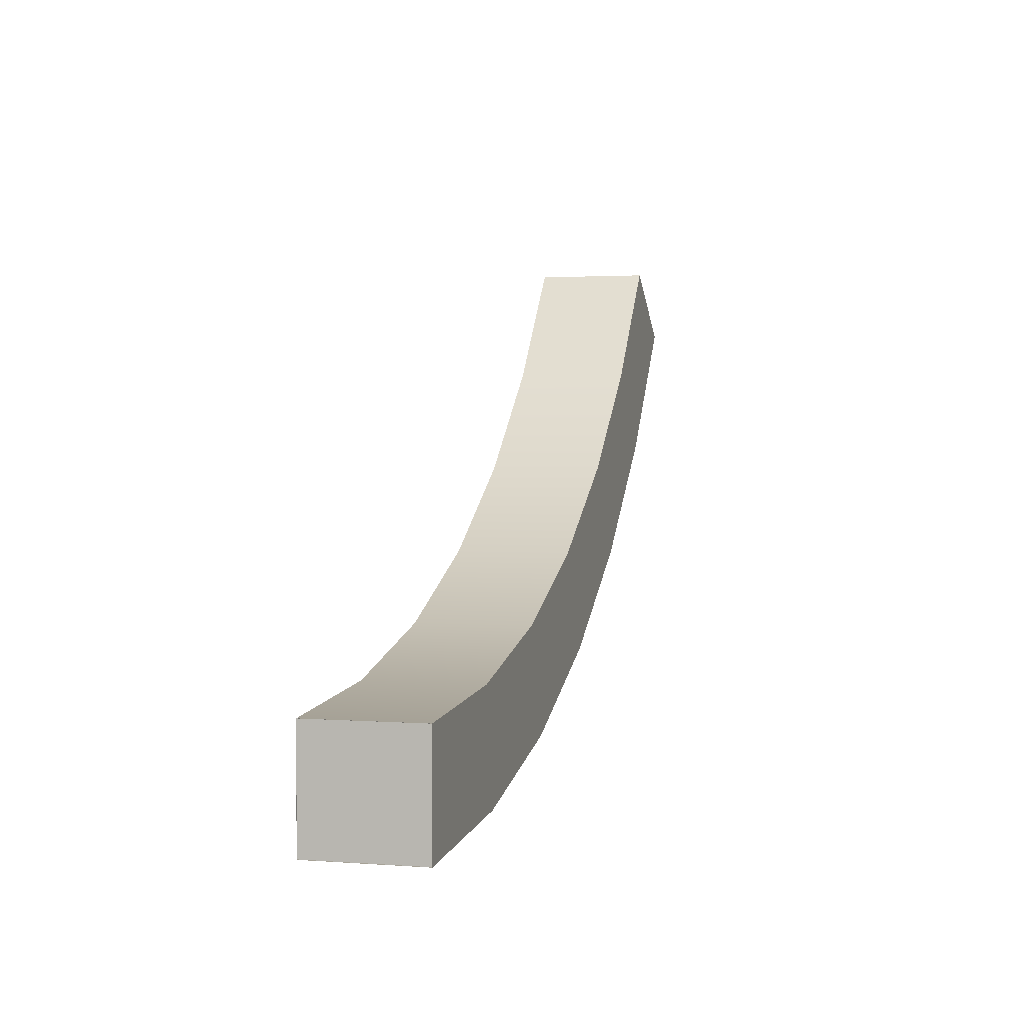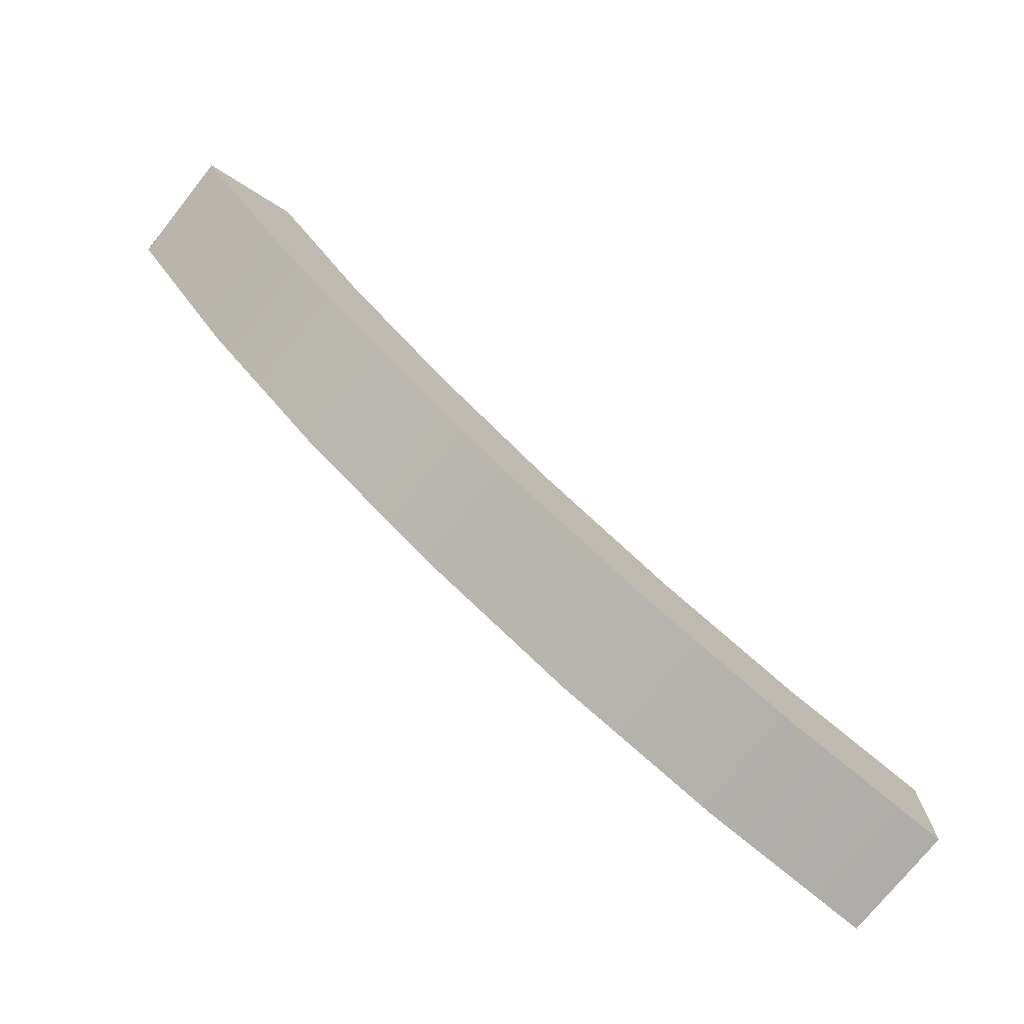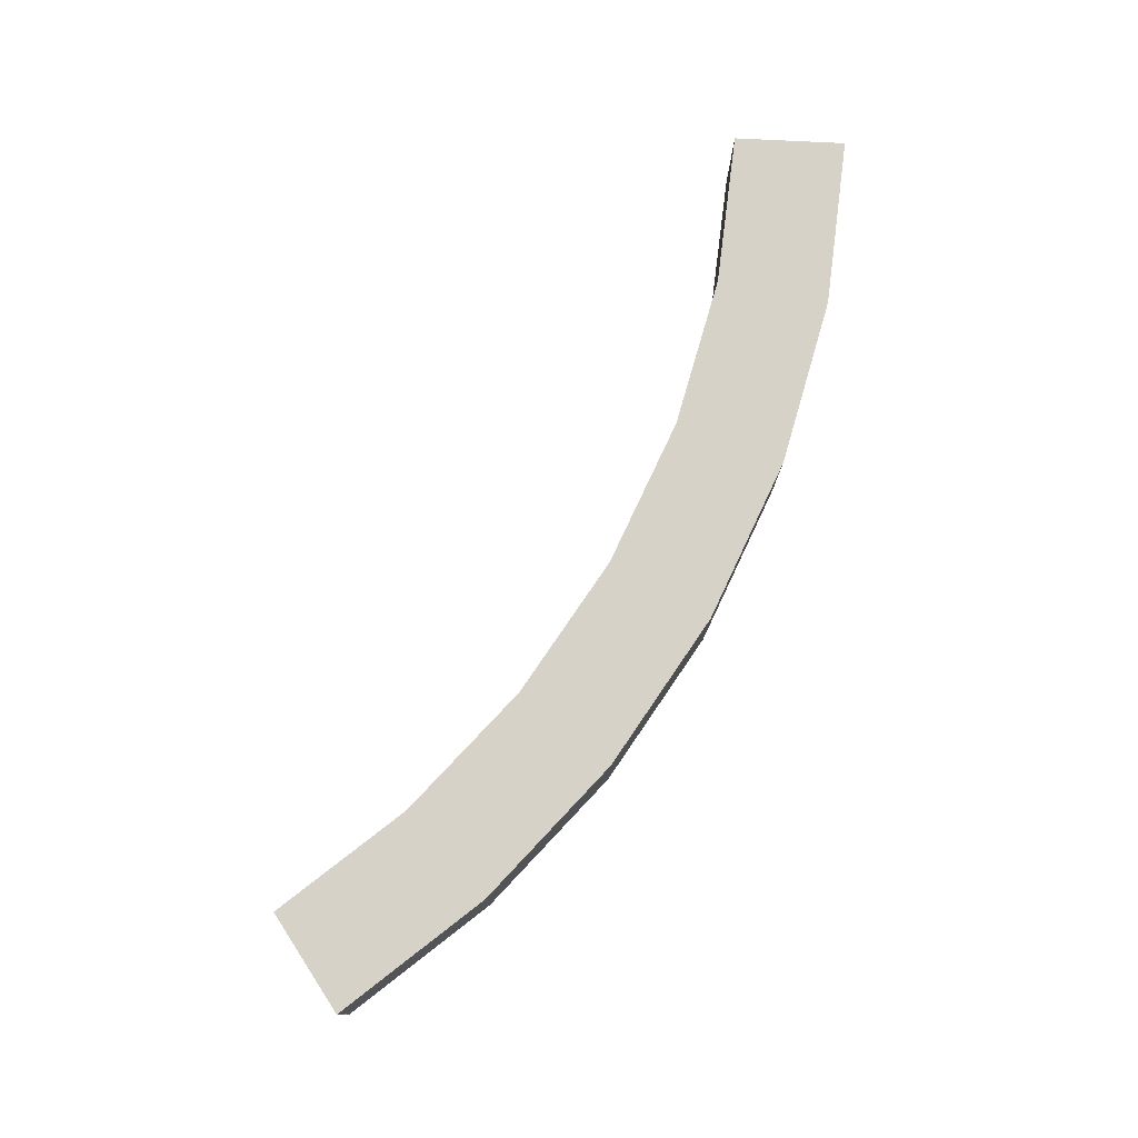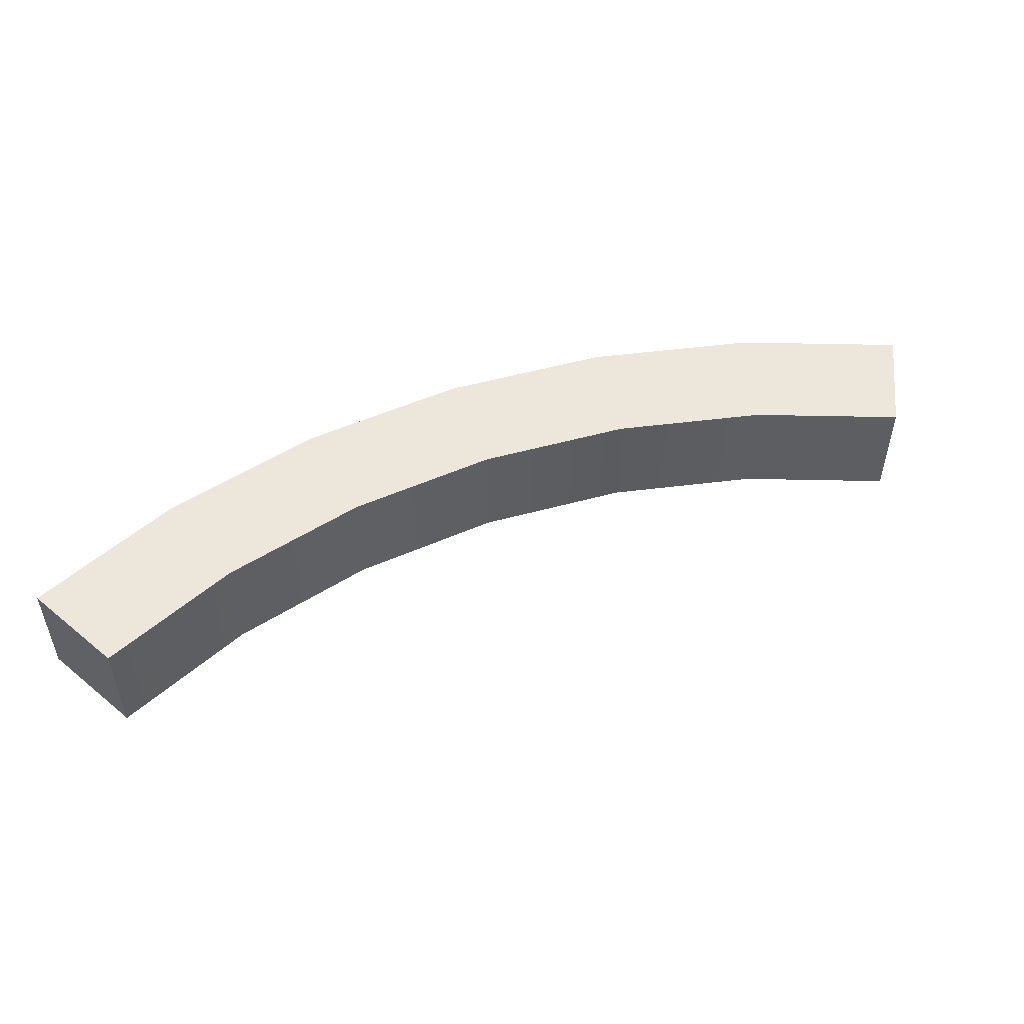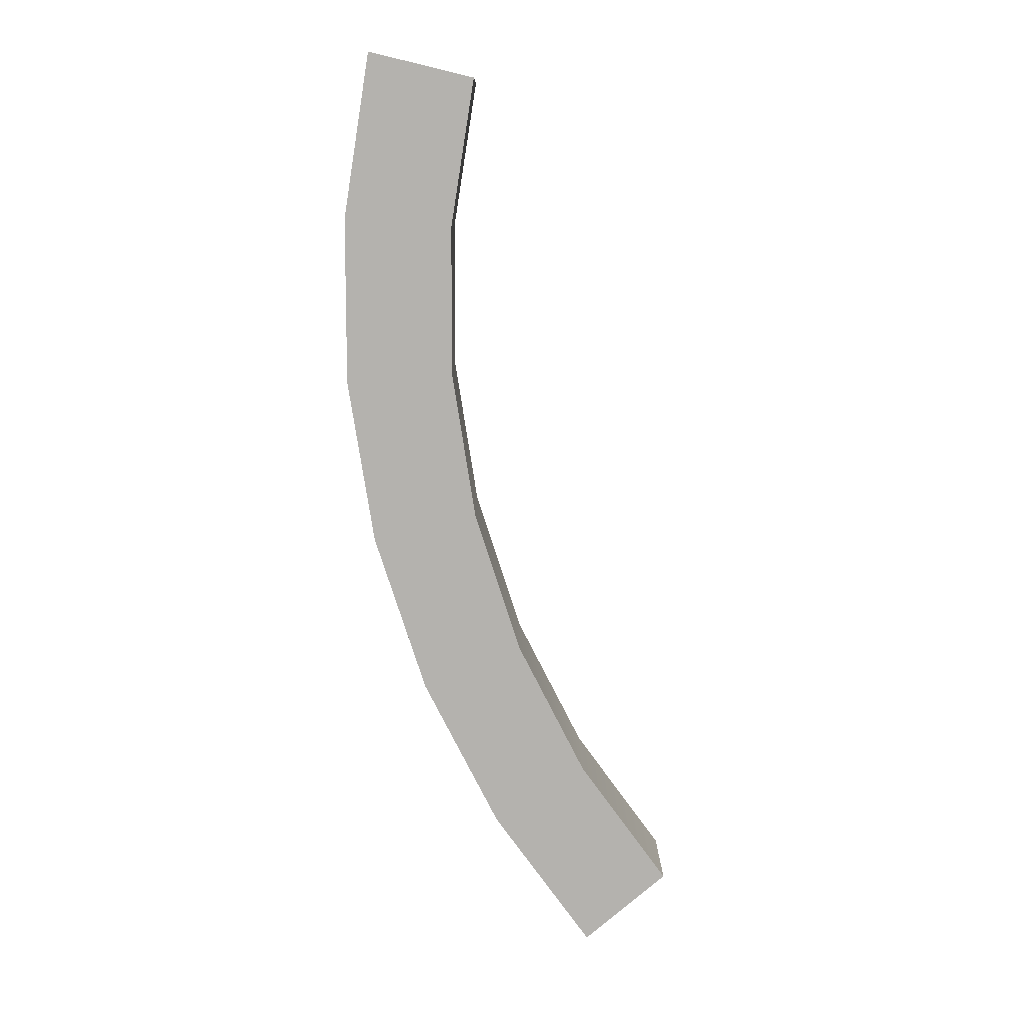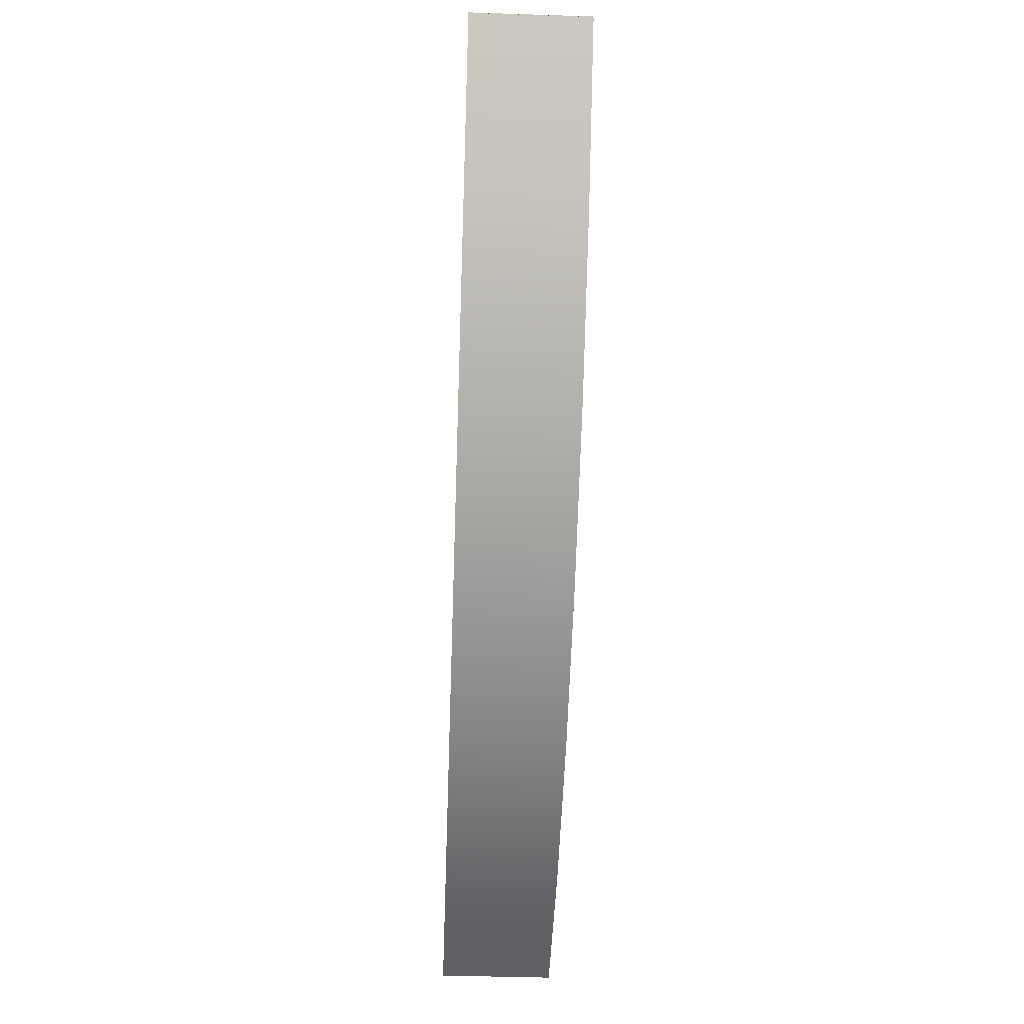
<metadata>
{"format":"obj","ext":"obj","renderer":"f3d","projection":"perspective","resolution":1024,"background":"white","views":[{"elev":2.1,"azim":-74.9,"up":"+Z"},{"elev":-74.8,"azim":141.4,"up":"+Z"},{"elev":77.7,"azim":92.8,"up":"+Y"},{"elev":51.4,"azim":-48.2,"up":"+Y"},{"elev":-79.7,"azim":-103.5,"up":"+Y"},{"elev":-43.2,"azim":87.8,"up":"+Z"}]}
</metadata>
<code>
o Arch
g Arch
v 1.982 0.25 0.863
v 1.483 0.25 0.2783
v 1.982 -0.25 0.863
v 1.483 -0.25 0.2783
v 1.129 0.25 0.6319
v 1.578 0.25 1.157
v 1.129 -0.25 0.6319
v 1.578 -0.25 1.157
v 0.8981 0.25 -0.2211
v 0.8981 -0.25 -0.2211
v 0.6042 0.25 0.1835
v 0.6042 -0.25 0.1835
v 0.2425 0.25 -0.6228
v 0.2425 -0.25 -0.6228
v 0.01547 0.25 -0.1773
v 0.01547 -0.25 -0.1773
v -0.4679 0.25 -0.917
v -0.4679 -0.25 -0.917
v -0.6224 0.25 -0.4415
v -0.6224 -0.25 -0.4415
v -1.216 0.25 -1.097
v -1.216 -0.25 -1.097
v -1.294 0.25 -0.6027
v -1.294 -0.25 -0.6027
v -1.982 0.25 -1.157
v -1.982 -0.25 -1.157
v -1.982 0.25 -0.6569
v -1.982 -0.25 -0.6569
v 1.579 0.2478 1.156
v 1.981 0.2478 0.8612
v 1.579 -0.2478 1.156
v 1.981 -0.2478 0.8612
v -1.981 0.25 -1.156
v -1.981 0.25 -0.6573
v -1.981 -0.25 -1.156
v -1.981 -0.25 -0.6573
f 3 4 2 1
f 7 8 6 5
f 4 10 9 2
f 12 7 5 11
f 10 14 13 9
f 16 12 11 15
f 14 18 17 13
f 20 16 15 19
f 18 22 21 17
f 24 20 19 23
f 22 26 25 21
f 28 24 23 27
f 8 7 4 3
f 5 6 1 2
f 7 12 10 4
f 11 5 2 9
f 12 16 14 10
f 15 11 9 13
f 16 20 18 14
f 19 15 13 17
f 20 24 22 18
f 23 19 17 21
f 24 28 26 22
f 27 23 21 25
f 31 32 30 29
f 35 36 34 33

</code>
